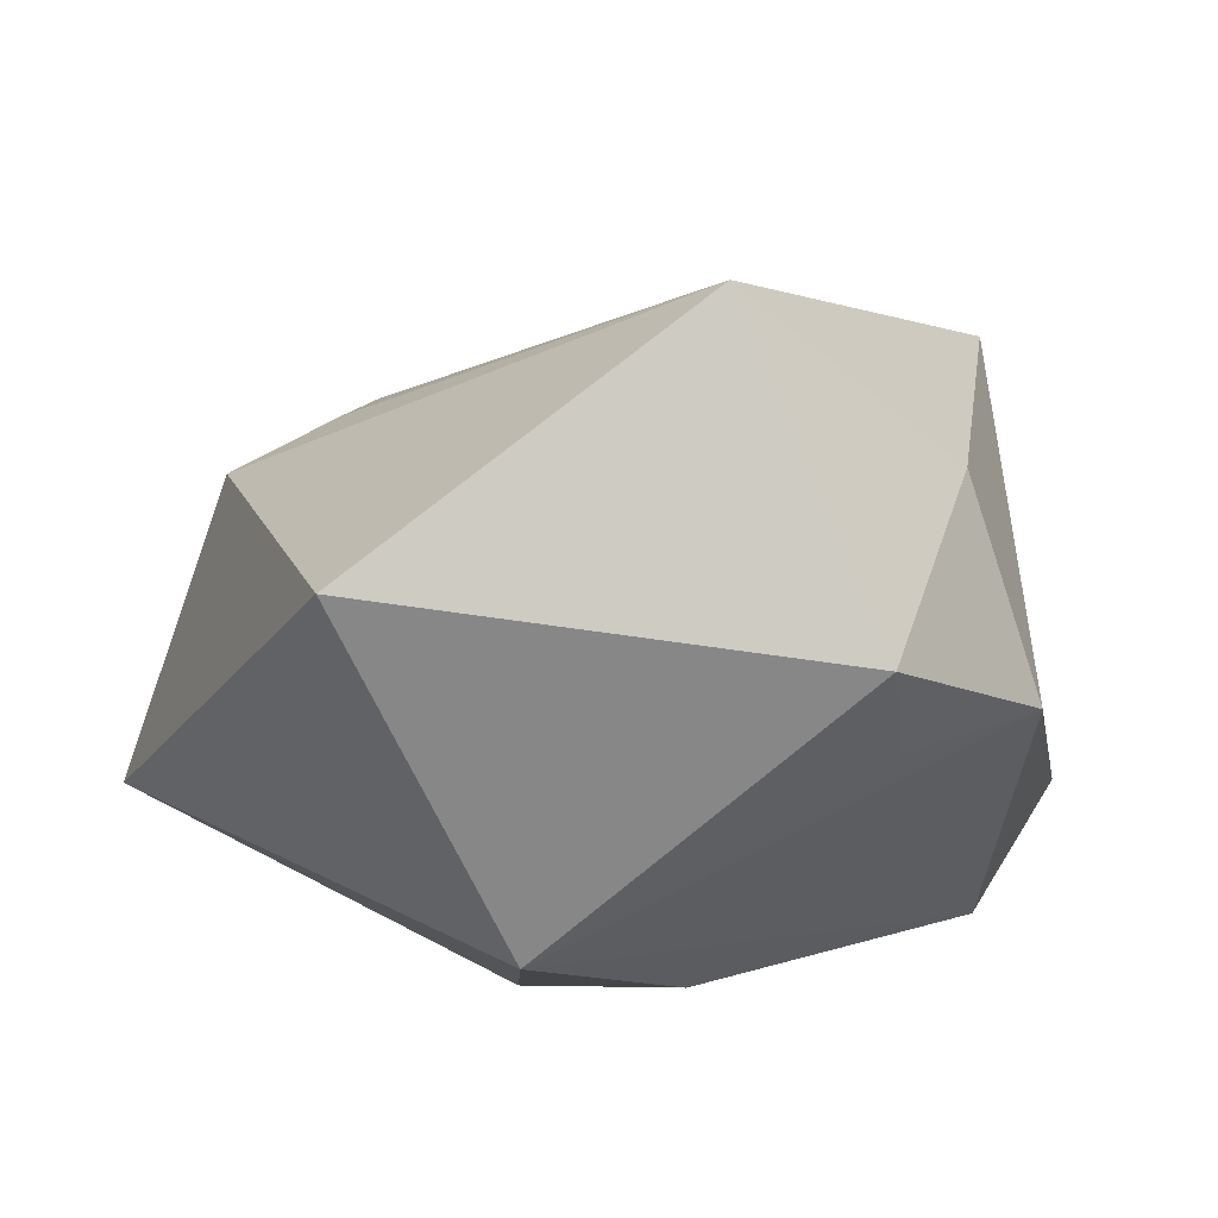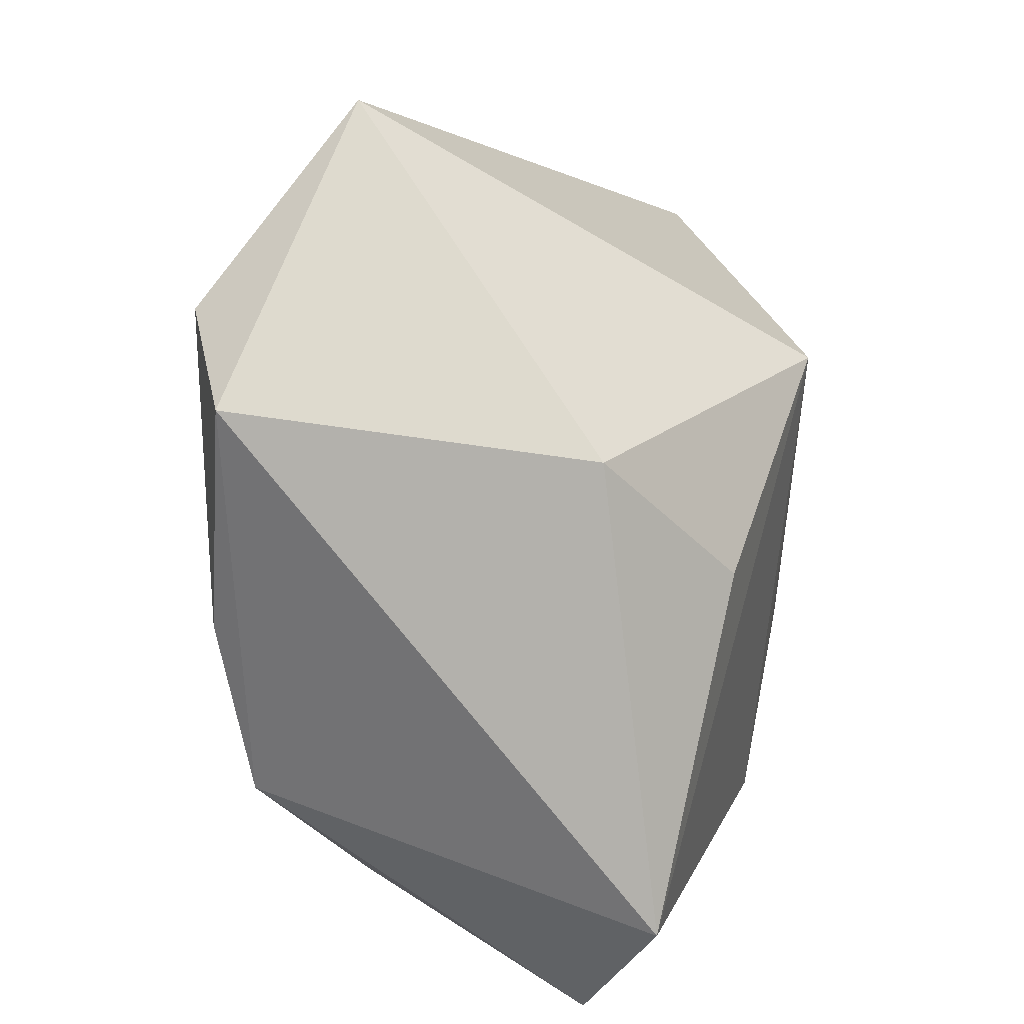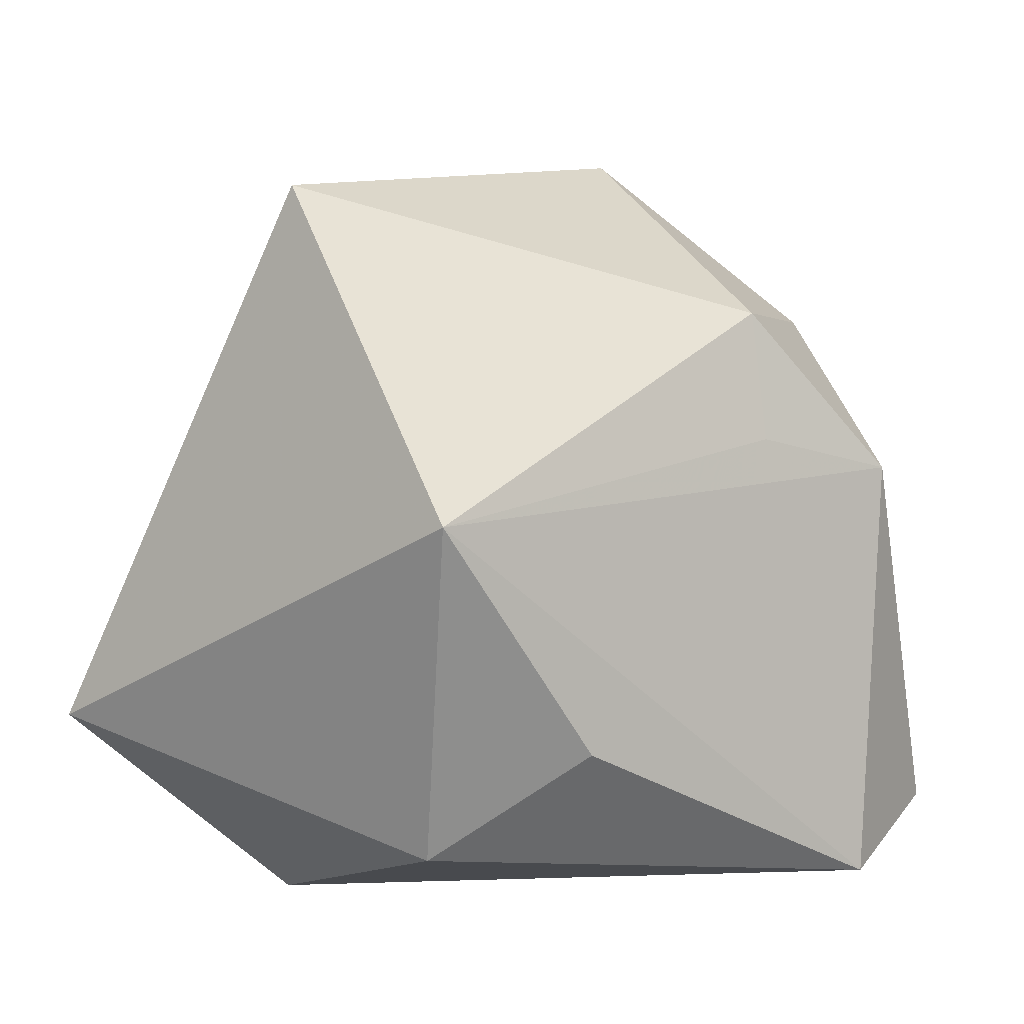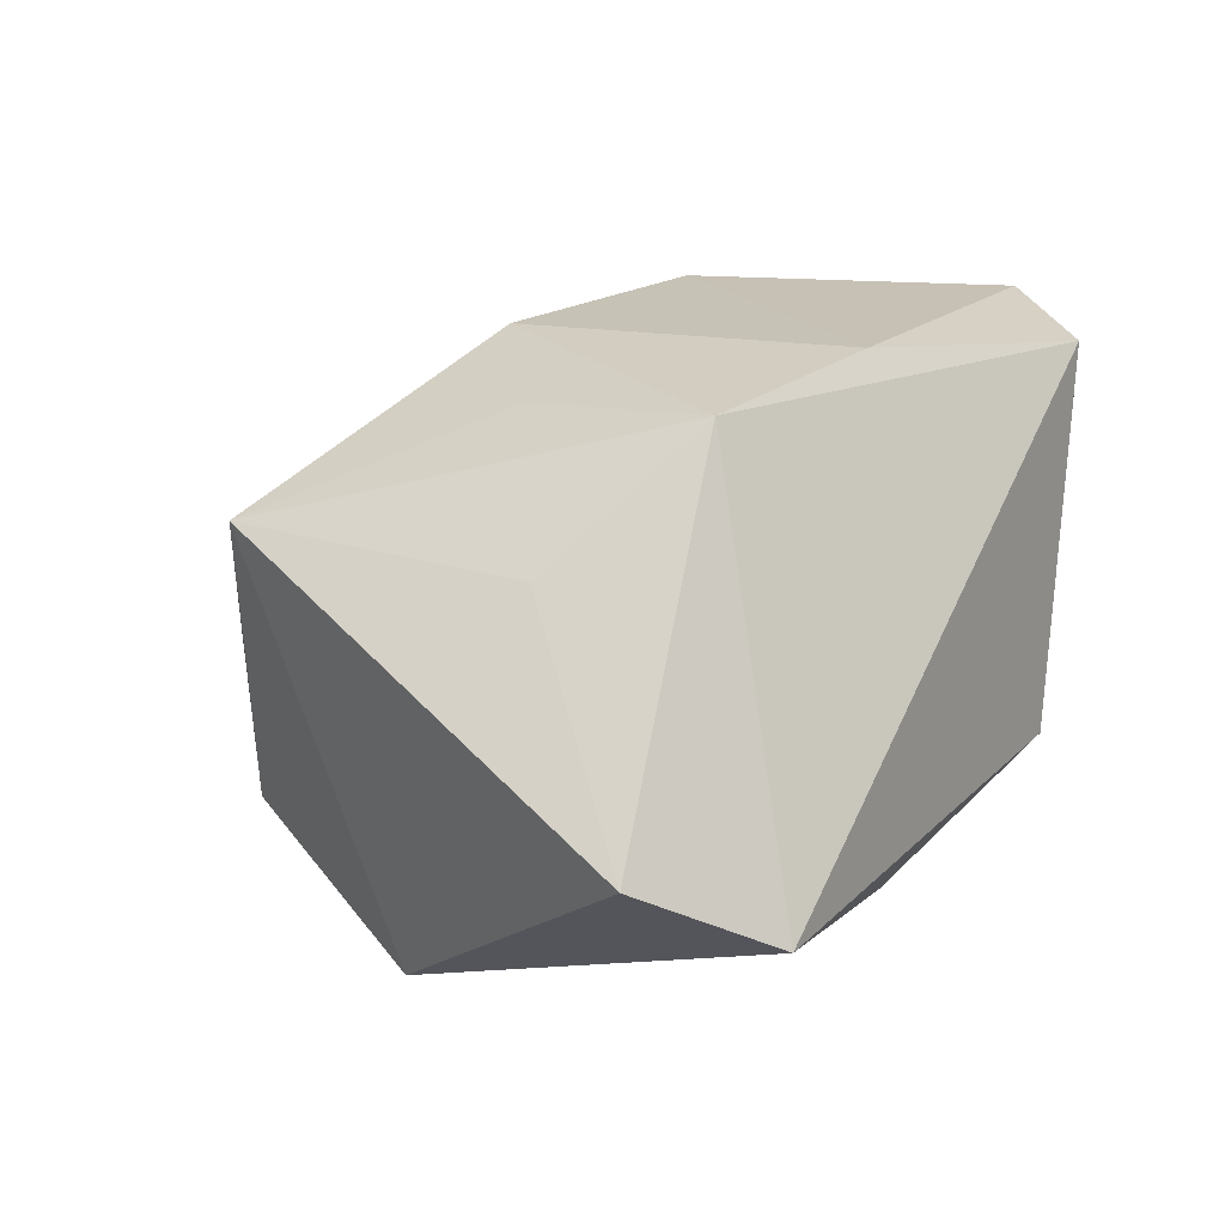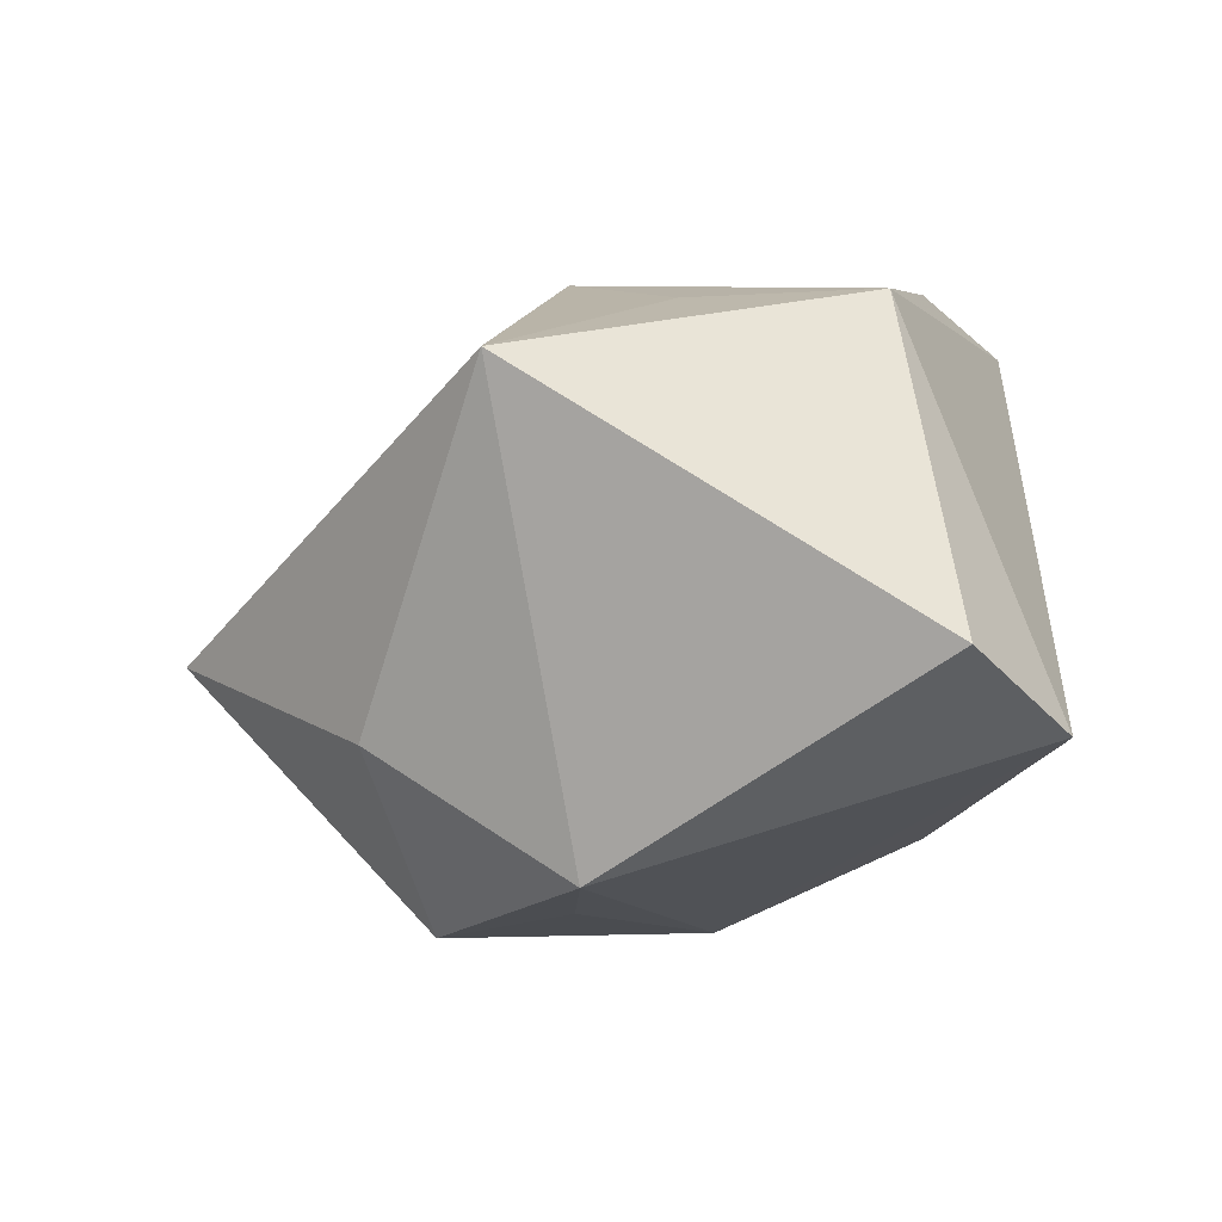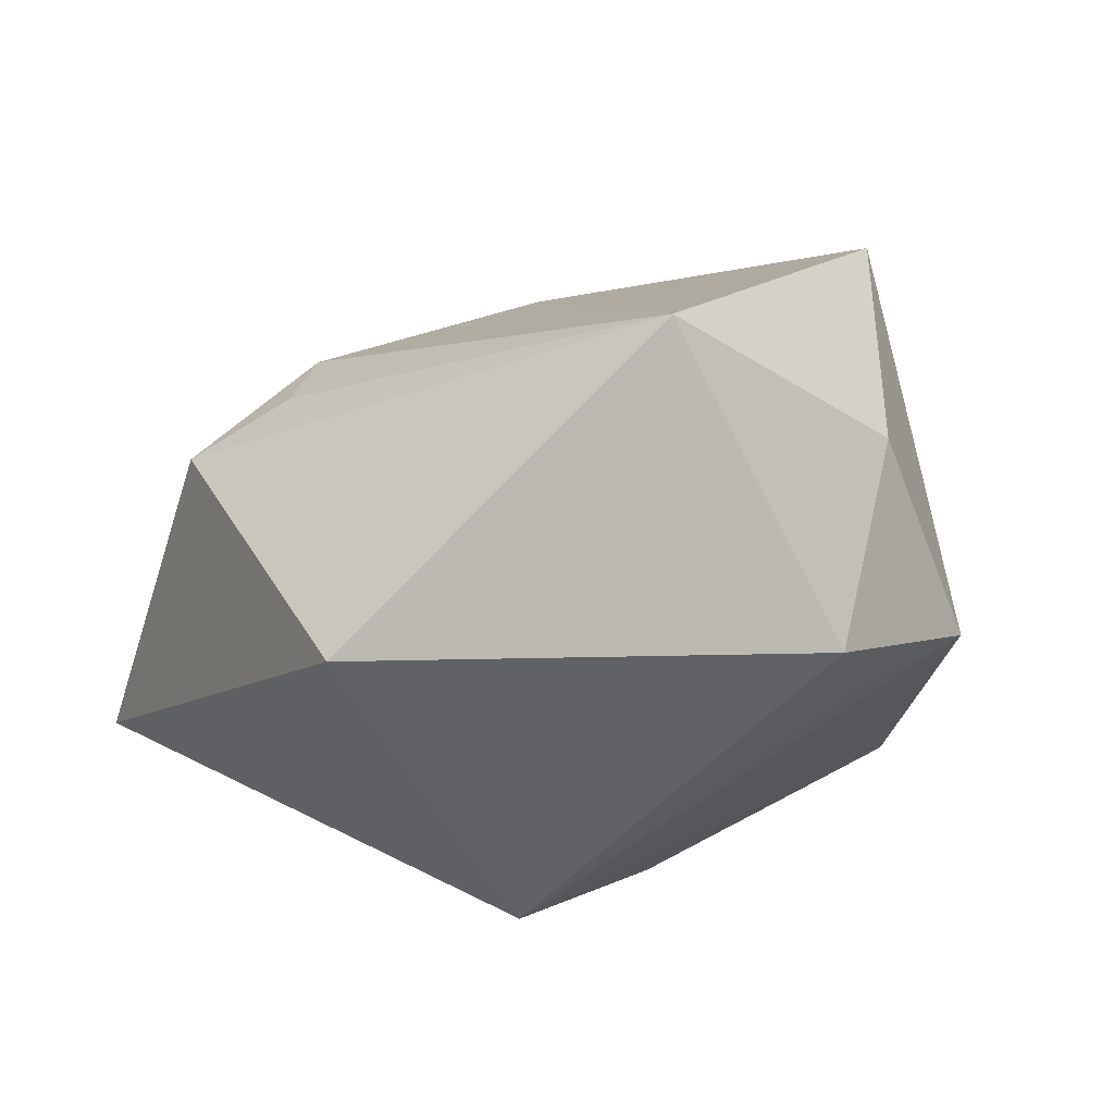
<metadata>
{"format":"obj","ext":"obj","renderer":"f3d","projection":"perspective","resolution":1024,"background":"white","views":[{"elev":41.9,"azim":161.3,"up":"+Y"},{"elev":-79.0,"azim":89.8,"up":"+Y"},{"elev":-13.3,"azim":159.6,"up":"+Y"},{"elev":15.6,"azim":-57.0,"up":"+Z"},{"elev":-5.9,"azim":-88.1,"up":"+Z"},{"elev":54.0,"azim":154.9,"up":"+Y"}]}
</metadata>
<code>
v 0.03235 -0.02754 0.03605
v -0.01544 0.02513 -0.03749
v 0.02843 0.009795 0.03256
v 0.01884 0.01595 0.03311
v -0.05098 0.01776 0.01969
v 0.03839 0.01566 0.02565
v -0.01169 0.01125 0.03442
v -0.004894 -0.02852 0.03455
v 0.05595 -0.02012 0.01756
v -0.03877 -0.0399 -0.01739
v 0.02244 -0.0399 0.03237
v -0.03567 0.00886 -0.03216
v 0.001568 -0.02834 -0.02654
v -0.02695 -0.001041 0.02961
v 0.01672 -0.0399 -0.01062
v -0.01825 0.01019 -0.03484
v -0.008167 0.05394 -0.007757
v 0.02408 -0.00479 -0.03749
v 0.01625 0.006108 0.0365
v -0.02635 -0.02329 0.03059
v -0.05198 -0.02884 -0.009317
v 0.03898 0.03935 -0.02377
v -0.03137 0.03172 -0.01763
v -0.04178 -0.01197 0.01564
v 0.0252 0.02049 0.02553
f 7 17 5
f 15 18 9
f 9 11 15
f 4 17 7
f 17 6 22
f 22 2 17
f 18 2 22
f 9 18 22
f 22 6 9
f 21 5 12
f 10 15 11
f 10 20 21
f 11 20 10
f 21 12 10
f 10 12 18
f 7 20 8
f 8 20 11
f 7 5 14
f 14 20 7
f 5 20 14
f 24 5 21
f 21 20 24
f 24 20 5
f 25 6 17
f 17 4 25
f 25 4 6
f 1 11 9
f 9 6 1
f 1 8 11
f 23 5 17
f 23 12 5
f 17 2 23
f 2 12 23
f 16 2 18
f 18 12 16
f 16 12 2
f 18 15 13
f 13 10 18
f 15 10 13
f 6 4 3
f 3 1 6
f 19 3 4
f 1 3 19
f 19 4 7
f 7 8 19
f 8 1 19

</code>
